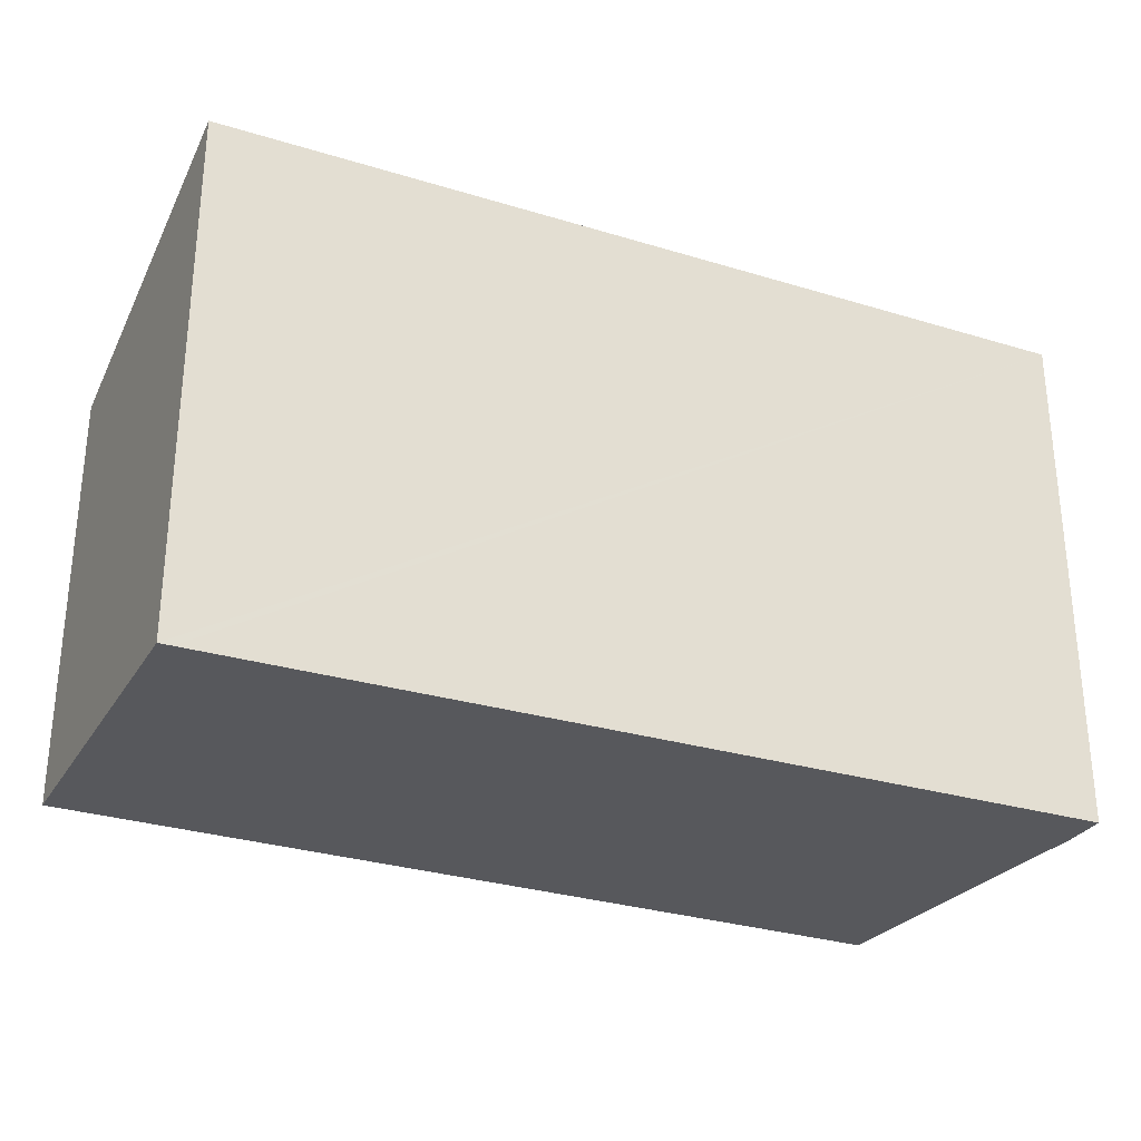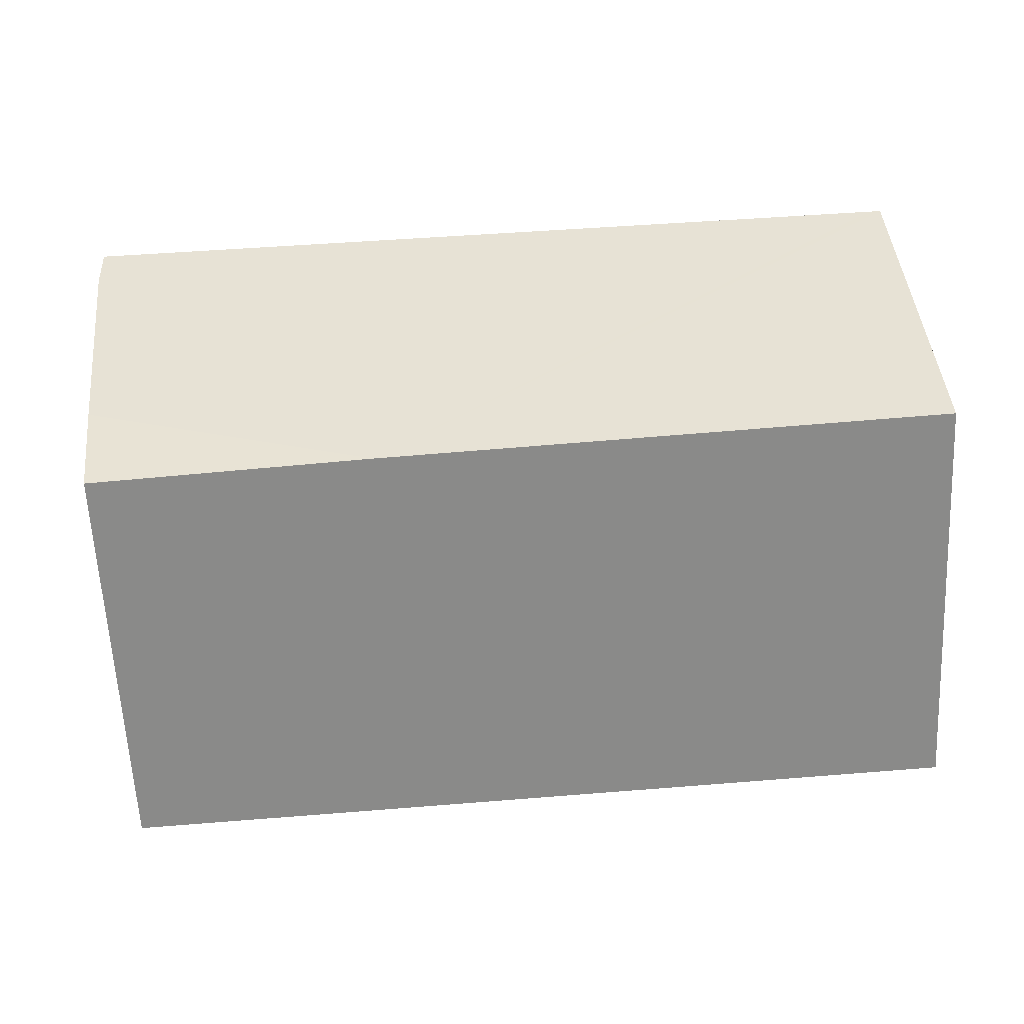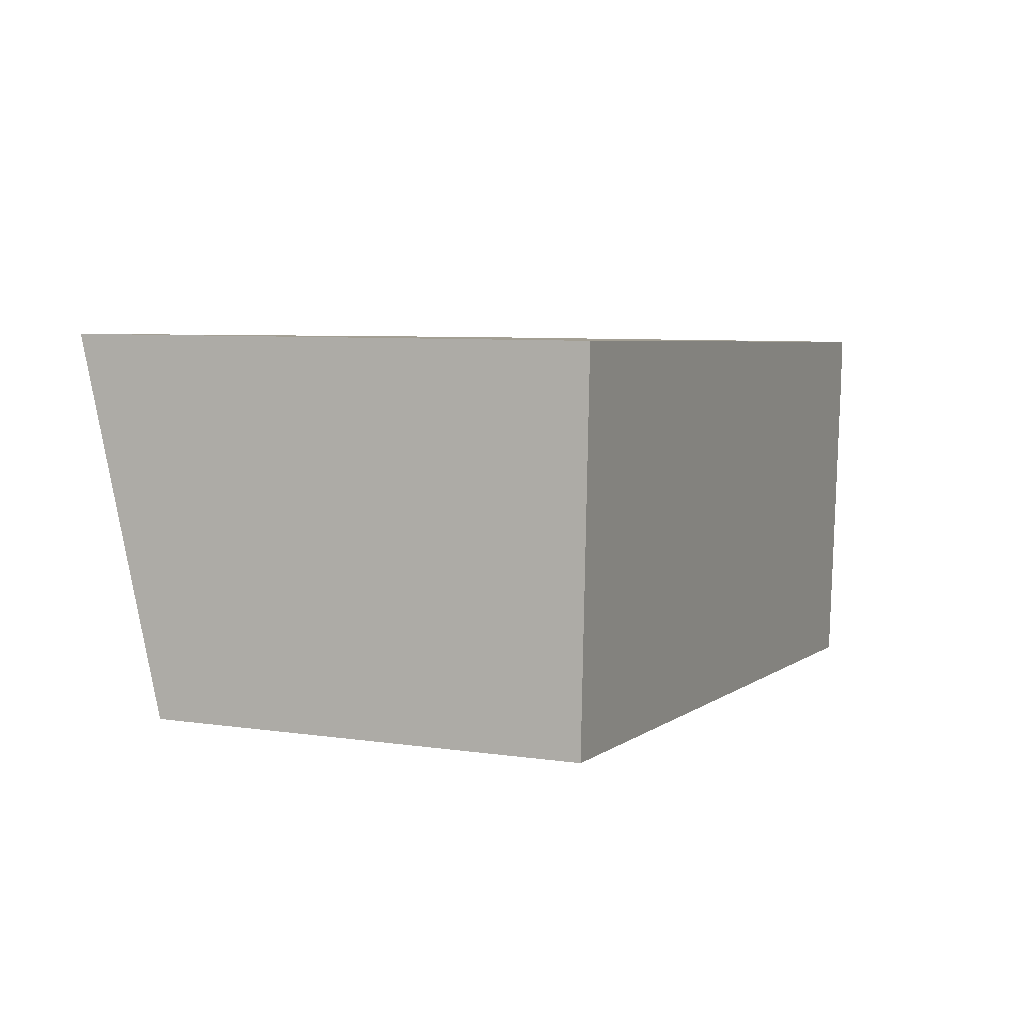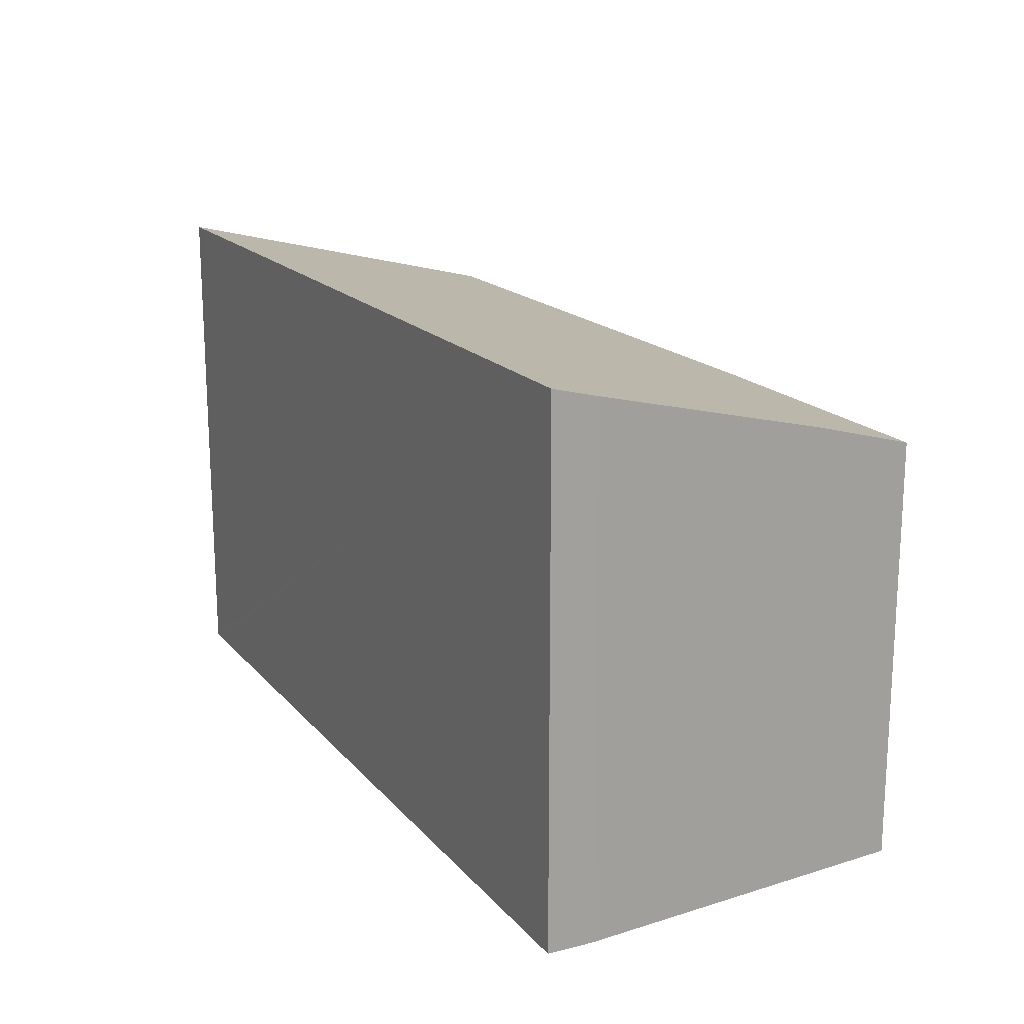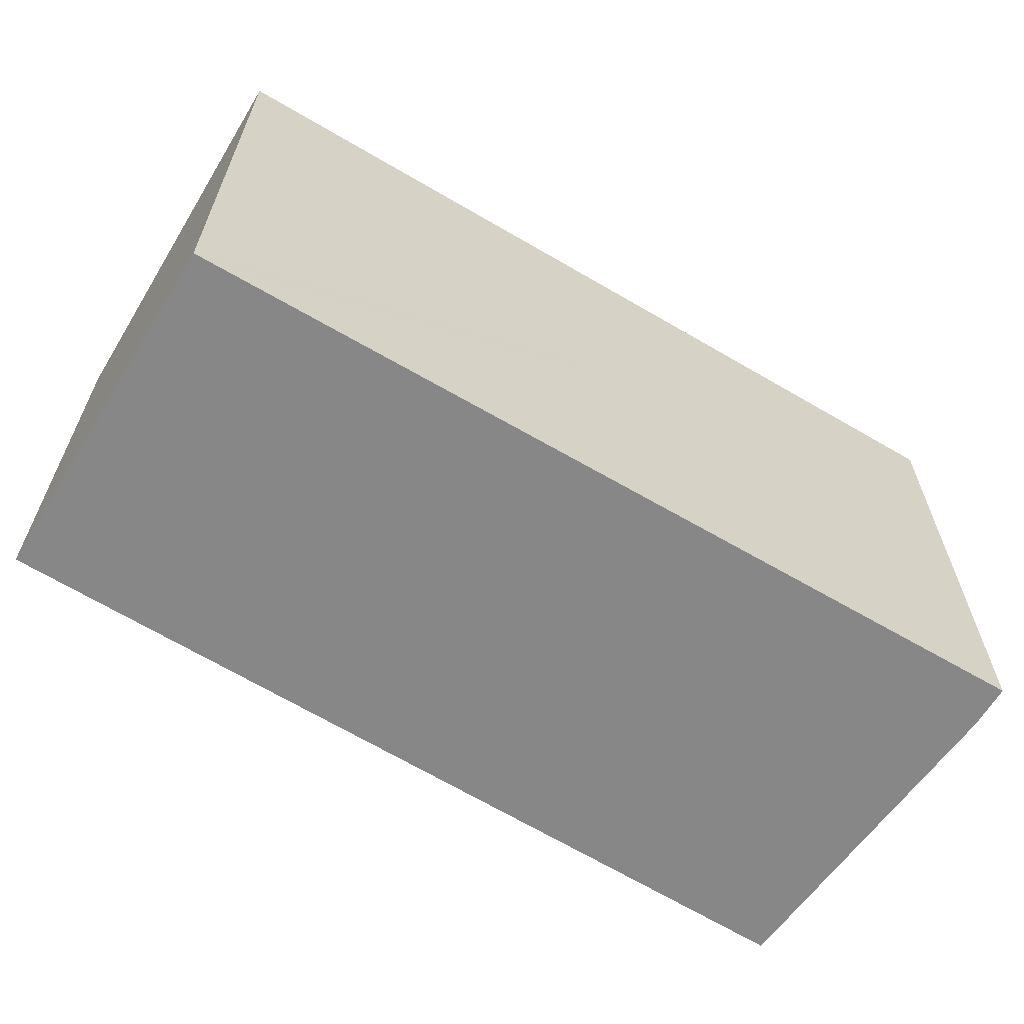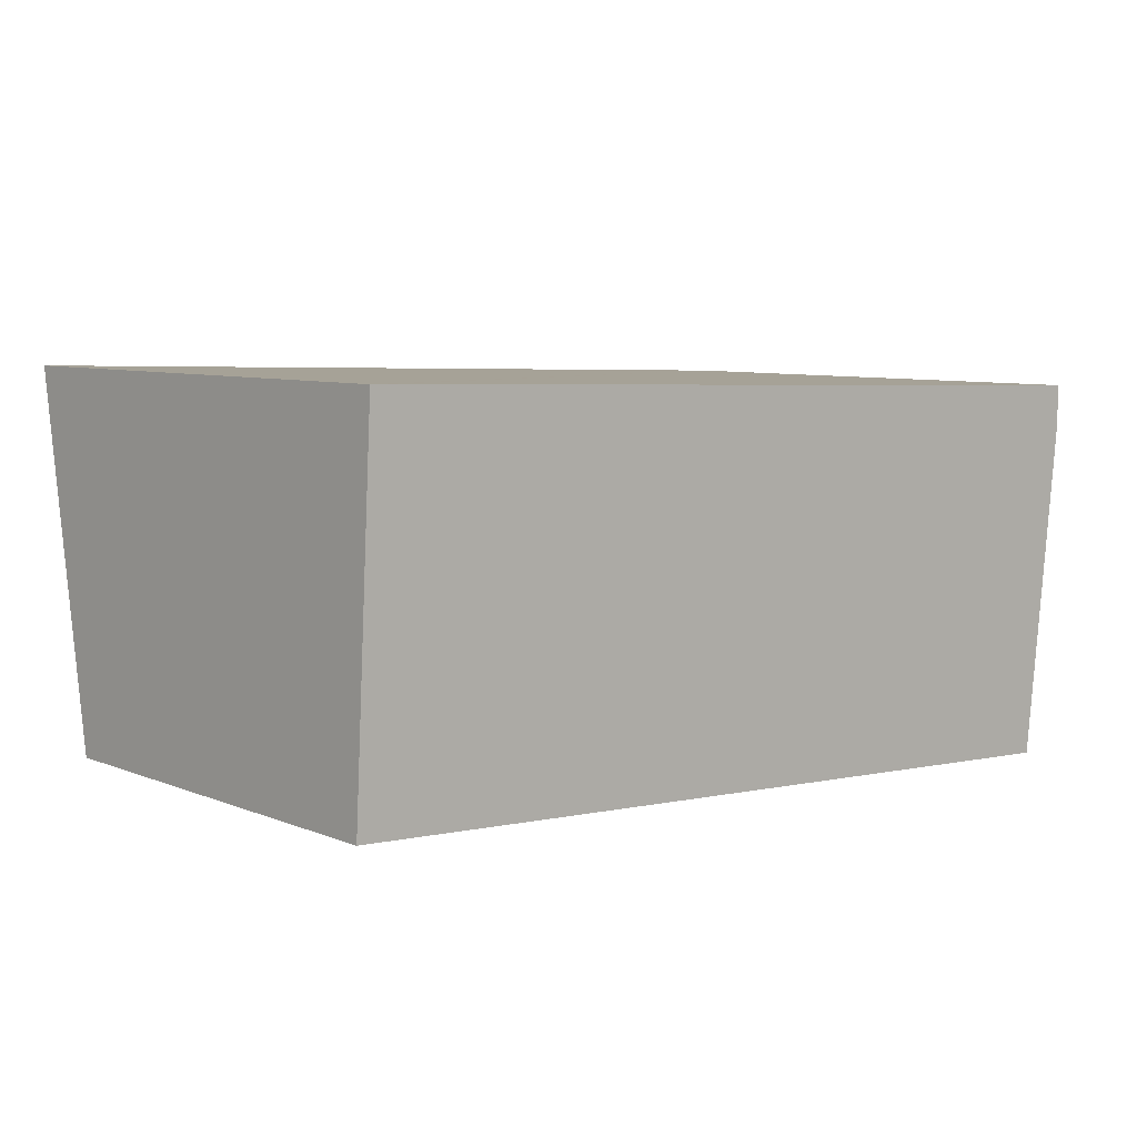
<metadata>
{"format":"obj","ext":"obj","renderer":"f3d","projection":"perspective","resolution":1024,"background":"white","views":[{"elev":-28.6,"azim":-22.7,"up":"+Y"},{"elev":-62.9,"azim":-177.1,"up":"+Z"},{"elev":6.9,"azim":-66.7,"up":"+Z"},{"elev":17.6,"azim":64.7,"up":"+Y"},{"elev":-62.5,"azim":-29.0,"up":"+Y"},{"elev":7.5,"azim":-41.6,"up":"+Z"}]}
</metadata>
<code>
v  0.118 3.317 2.312
v  3.728 2.703 -0.222
v  0 2.729 1.671e-16
v  0.197 3.317 2.31
v  0.881 3.317 2.288
v  2.149 3.317 2.248
v  2.441 3.317 2.239
v  5.796 3.317 2.133
v  5.628 2.857 0.327
v  5.791 3.244 1.845
v  5.557 2.672 -0.331
v  0.118 -1.416e-16 2.312
v  0.197 -1.414e-16 2.31
v  0.881 -1.401e-16 2.288
v  2.441 -1.371e-16 2.239
v  5.796 -1.306e-16 2.133
v  2.149 -1.377e-16 2.248
v  5.791 -1.13e-16 1.845
v  5.557 2.027e-17 -0.331
v  5.628 -2.002e-17 0.327
v  3.728 1.359e-17 -0.222
v  0 0 0
g defaultobject
f 1 2 3
f 2 1 4
f 2 4 5
f 2 5 6
f 2 6 7
f 2 7 8
f 2 8 9
f 9 8 10
f 2 9 11
f 12 4 1
f 4 12 5
f 5 12 6
f 6 12 7
f 7 12 8
f 8 12 13
f 8 13 14
f 8 14 15
f 8 15 16
f 15 14 17
f 16 10 8
f 10 16 18
f 18 9 10
f 9 18 11
f 11 18 19
f 19 18 20
f 19 2 11
f 2 19 3
f 3 19 21
f 3 21 22
f 3 12 1
f 12 3 22
f 15 18 16
f 18 15 20
f 20 15 19
f 19 15 21
f 21 15 17
f 21 17 14
f 21 14 22
f 22 14 13
f 22 13 12

</code>
